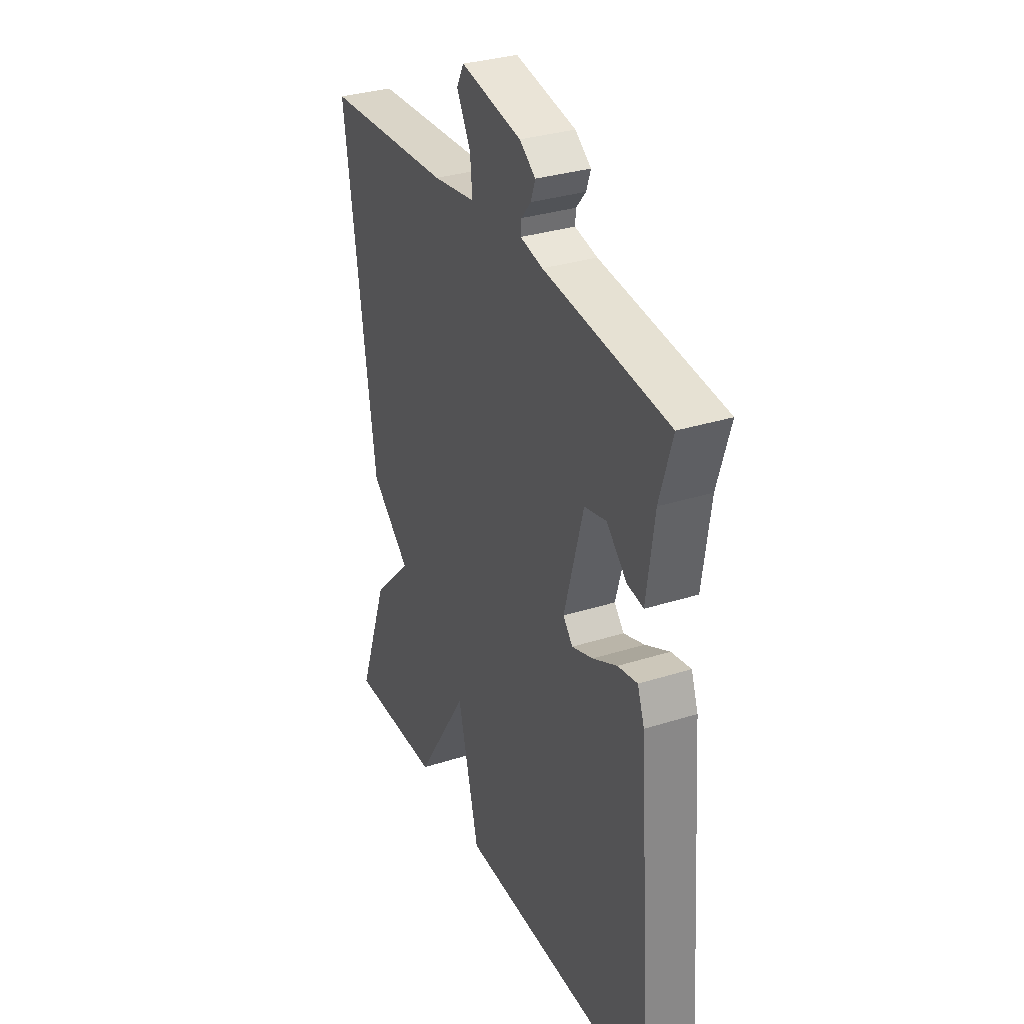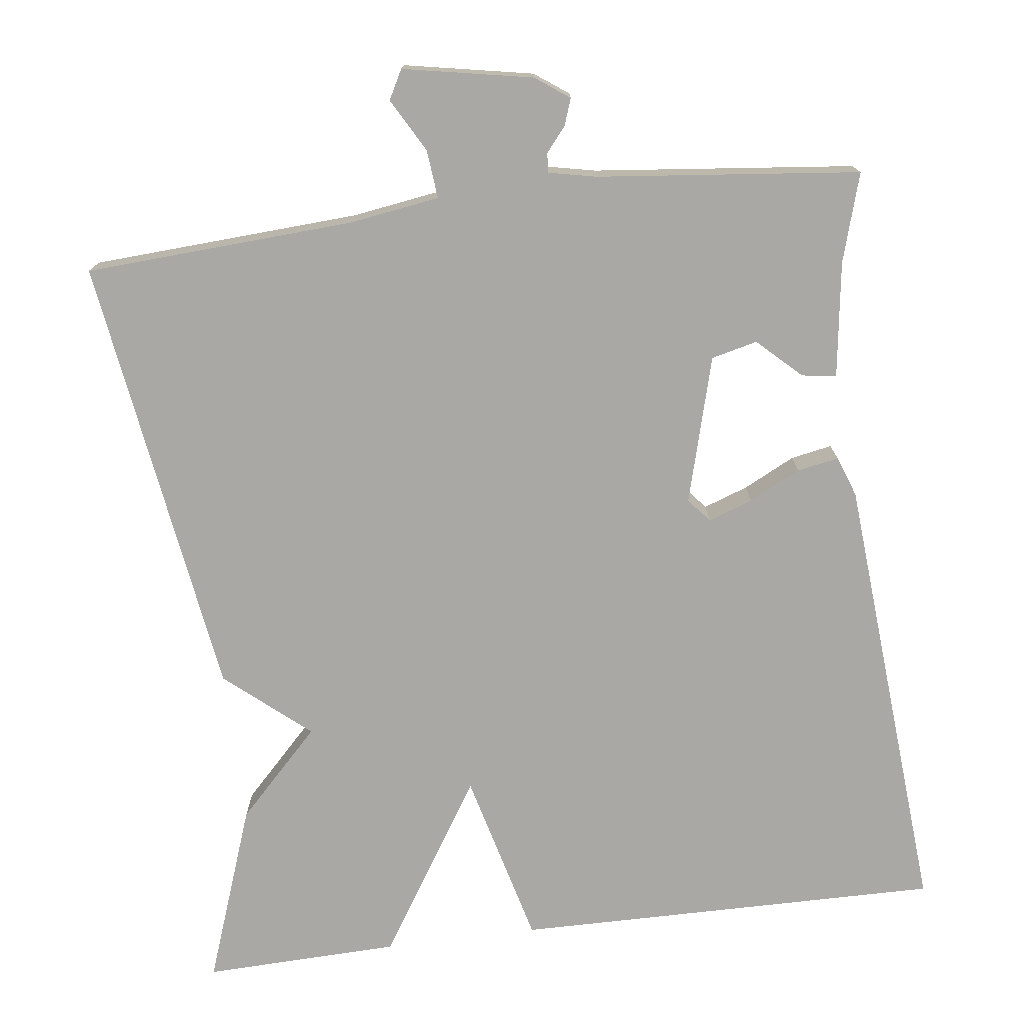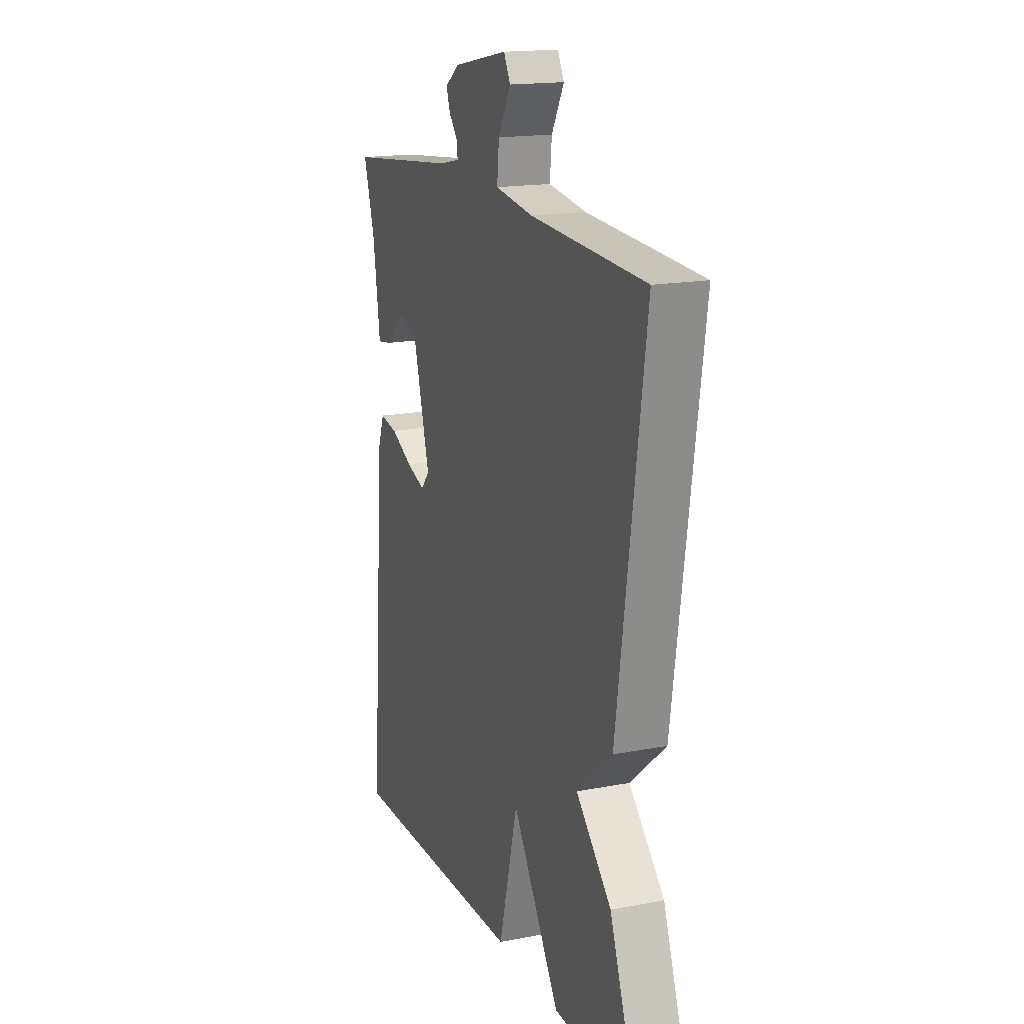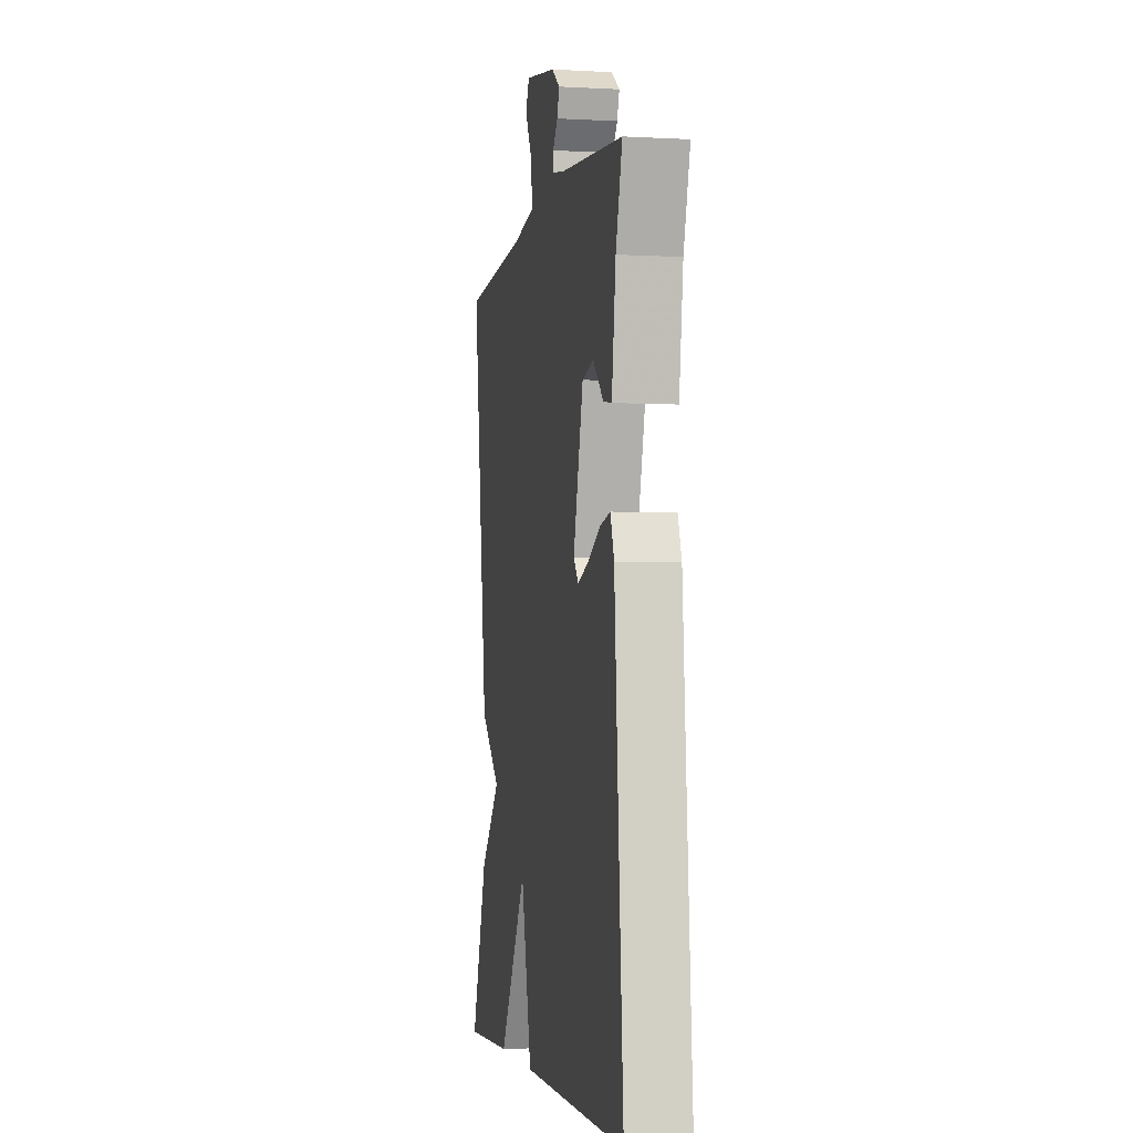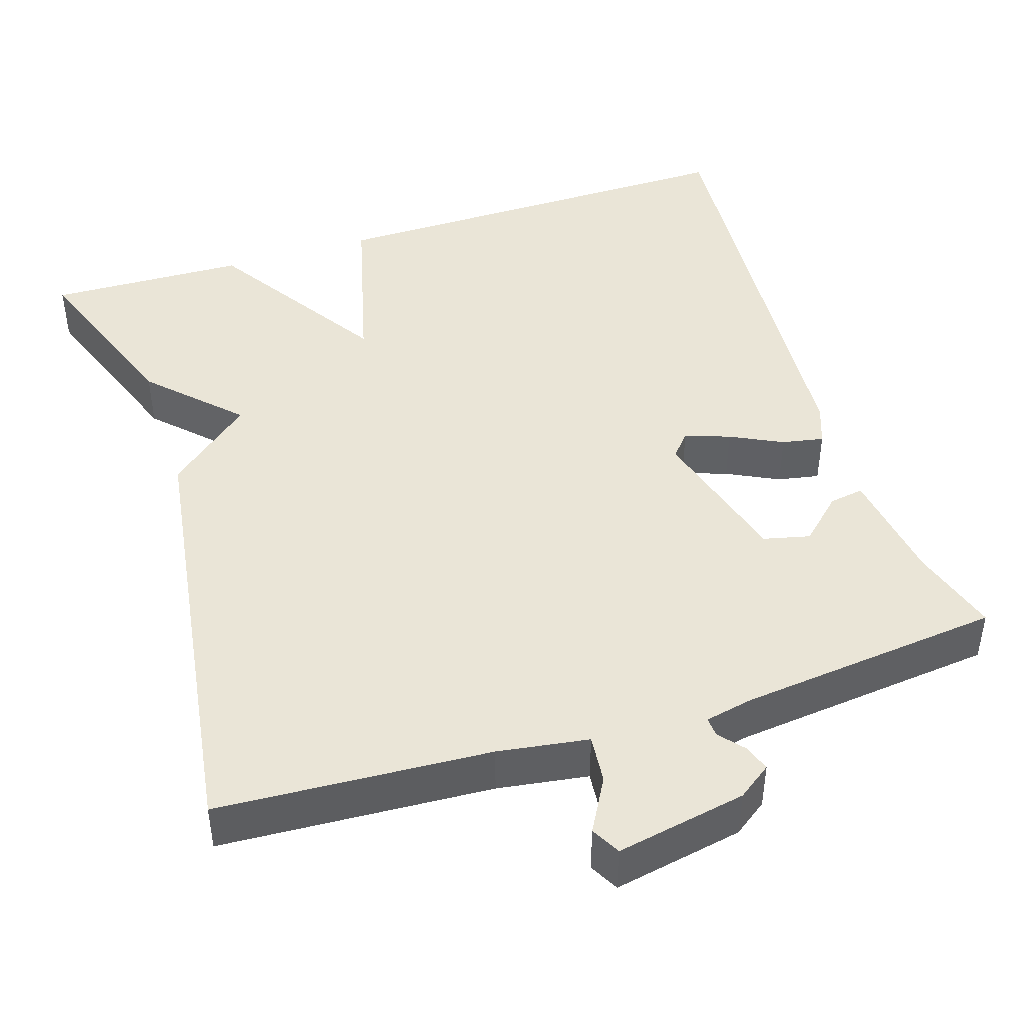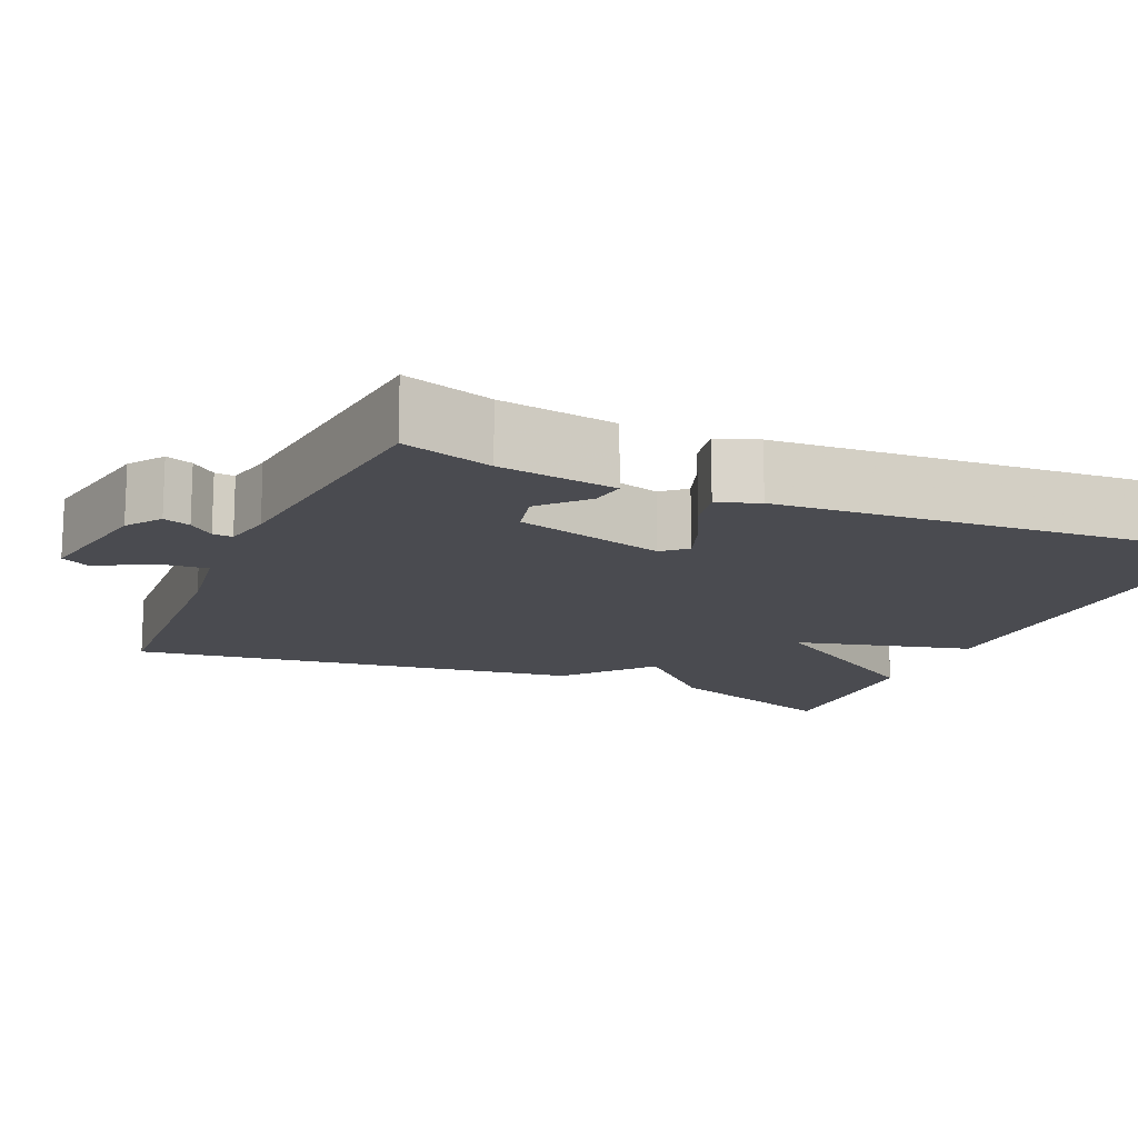
<metadata>
{"format":"obj","ext":"obj","renderer":"f3d","projection":"perspective","resolution":1024,"background":"white","views":[{"elev":32.3,"azim":66.1,"up":"+Z"},{"elev":-75.0,"azim":7.3,"up":"+Y"},{"elev":17.0,"azim":-111.1,"up":"+Z"},{"elev":-3.7,"azim":79.6,"up":"+Z"},{"elev":44.3,"azim":-17.8,"up":"+Y"},{"elev":-14.6,"azim":66.4,"up":"+Y"}]}
</metadata>
<code>
v 0.5 0.07 0.5
v 0.466 0.07 0.387
v 0.445 0.07 0.239
v 0.401 0.07 0.246
v 0.346 0.07 0.298
v 0.287 0.07 0.284
v 0.235 0.07 0.096
v 0.261 0.07 0.066
v 0.318 0.07 0.086
v 0.384 0.07 0.119
v 0.437 0.07 0.129
v 0.456 0.07 0.077
v 0.5 0.07 -0.5
v -0.048 0.07 -0.493
v -0.105 0.07 -0.269
v -0.248 0.07 -0.493
v -0.5 0.07 -0.5
v -0.417 0.07 -0.271
v -0.31 0.07 -0.162
v -0.417 0.07 -0.071
v -0.5 0.07 0.5
v -0.155 0.07 0.519
v -0.04 0.07 0.536
v -0.046 0.07 0.598
v -0.084 0.07 0.666
v -0.064 0.07 0.703
v 0.101 0.07 0.671
v 0.144 0.07 0.64
v 0.132 0.07 0.606
v 0.106 0.07 0.575
v 0.104 0.07 0.55
v 0.165 0.07 0.537
v 0.5 0 0.5
v 0.466 0 0.387
v 0.445 0 0.239
v 0.401 0 0.246
v 0.346 0 0.298
v 0.287 0 0.284
v 0.235 0 0.096
v 0.261 0 0.066
v 0.318 0 0.086
v 0.384 0 0.119
v 0.437 0 0.129
v 0.456 0 0.077
v 0.5 0 -0.5
v -0.048 0 -0.493
v -0.105 0 -0.269
v -0.248 0 -0.493
v -0.5 0 -0.5
v -0.417 0 -0.271
v -0.31 0 -0.162
v -0.417 0 -0.071
v -0.5 0 0.5
v -0.155 0 0.519
v -0.04 0 0.536
v -0.046 0 0.598
v -0.084 0 0.666
v -0.064 0 0.703
v 0.101 0 0.671
v 0.144 0 0.64
v 0.132 0 0.606
v 0.106 0 0.575
v 0.104 0 0.55
v 0.165 0 0.537
f 28 29 30
f 27 28 30
f 26 27 30
f 25 26 30
f 24 25 30
f 23 24 30 31
f 22 23 31 32
f 19 20 21 22
f 17 18 19
f 16 17 19
f 15 16 19
f 15 19 22 32
f 13 14 15
f 12 13 15
f 11 12 15
f 10 11 15
f 9 10 15
f 8 9 15
f 7 8 15
f 6 7 15 32
f 2 3 4 5
f 5 6 32
f 2 5 32
f 1 2 32
f 62 61 60
f 62 60 59
f 62 59 58
f 62 58 57
f 62 57 56
f 63 62 56 55
f 64 63 55 54
f 54 53 52 51
f 51 50 49
f 51 49 48
f 51 48 47
f 64 54 51 47
f 47 46 45
f 47 45 44
f 47 44 43
f 47 43 42
f 47 42 41
f 47 41 40
f 47 40 39
f 64 47 39 38
f 37 36 35 34
f 64 38 37
f 64 37 34
f 64 34 33
f 1 33 34 2
f 2 34 35 3
f 3 35 36 4
f 4 36 37 5
f 5 37 38 6
f 6 38 39 7
f 7 39 40 8
f 8 40 41 9
f 9 41 42 10
f 10 42 43 11
f 11 43 44 12
f 12 44 45 13
f 13 45 46 14
f 14 46 47 15
f 15 47 48 16
f 16 48 49 17
f 17 49 50 18
f 18 50 51 19
f 19 51 52 20
f 20 52 53 21
f 21 53 54 22
f 22 54 55 23
f 23 55 56 24
f 24 56 57 25
f 25 57 58 26
f 26 58 59 27
f 27 59 60 28
f 28 60 61 29
f 29 61 62 30
f 30 62 63 31
f 31 63 64 32
f 32 64 33 1

</code>
